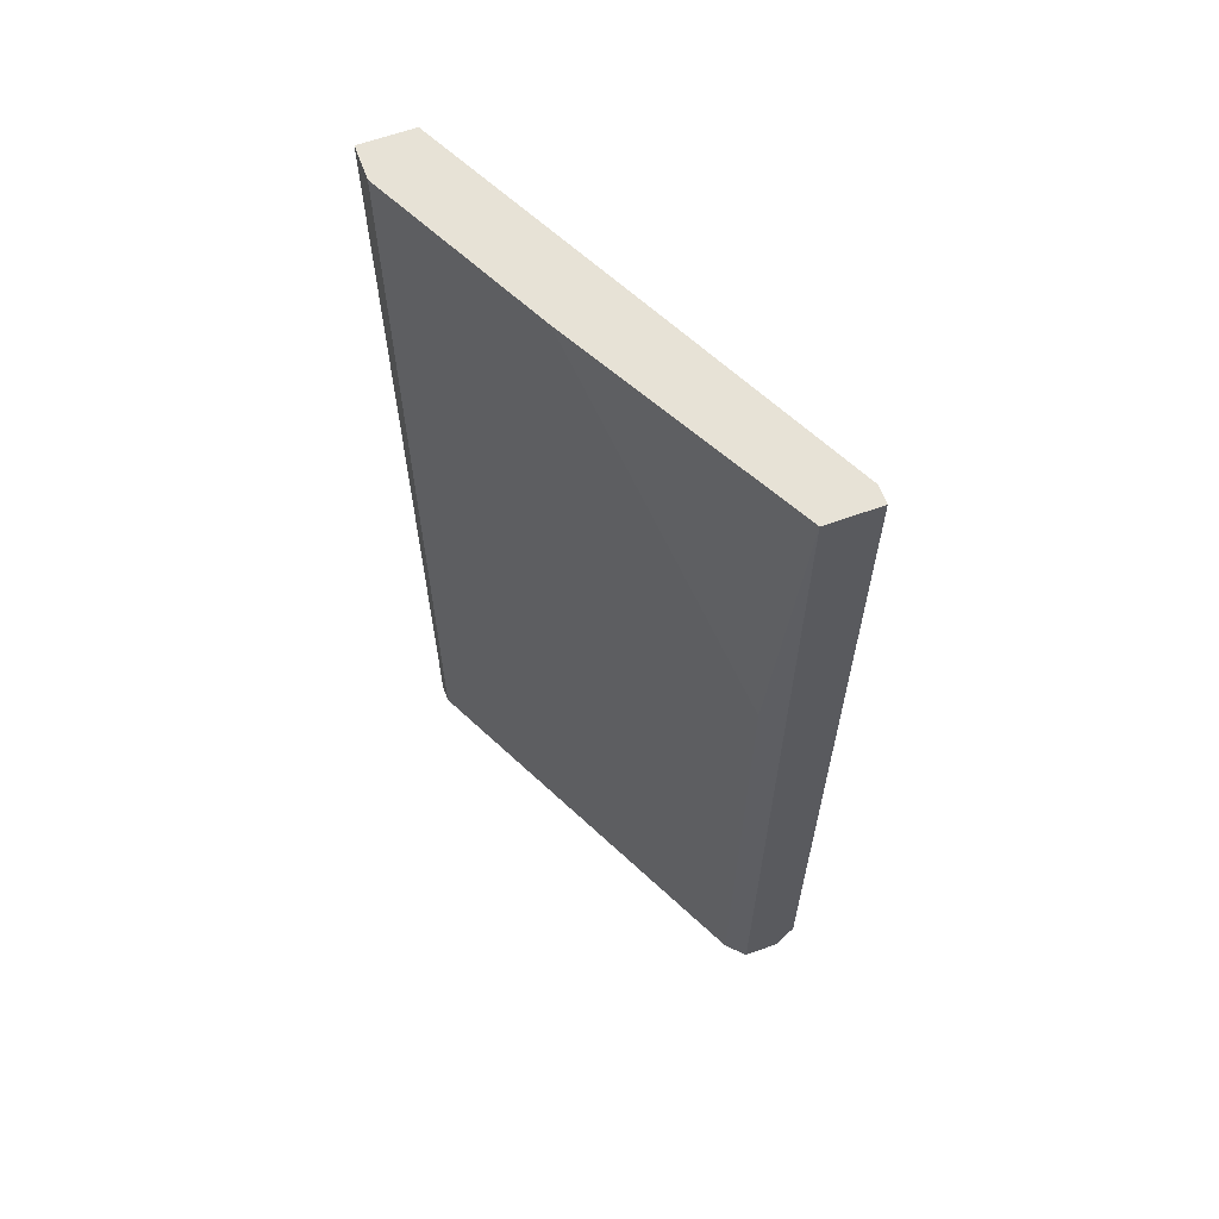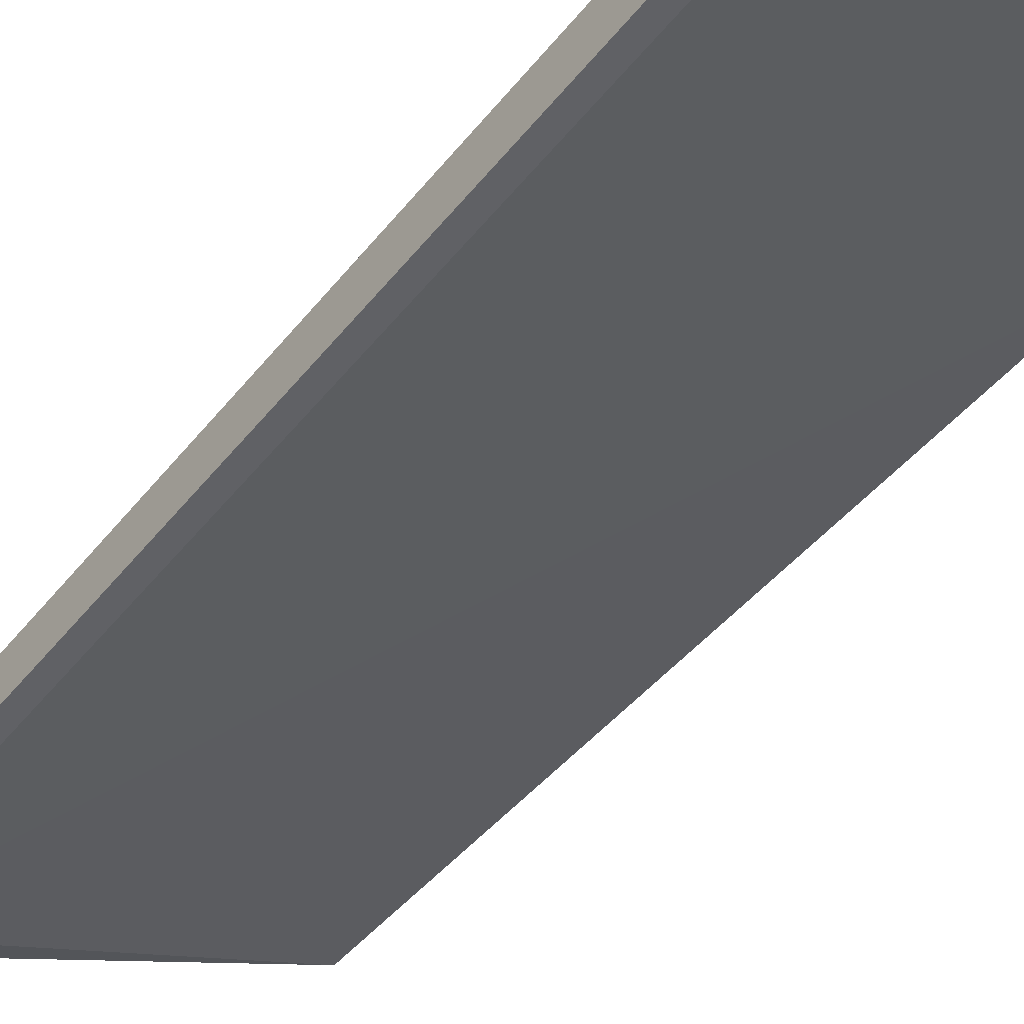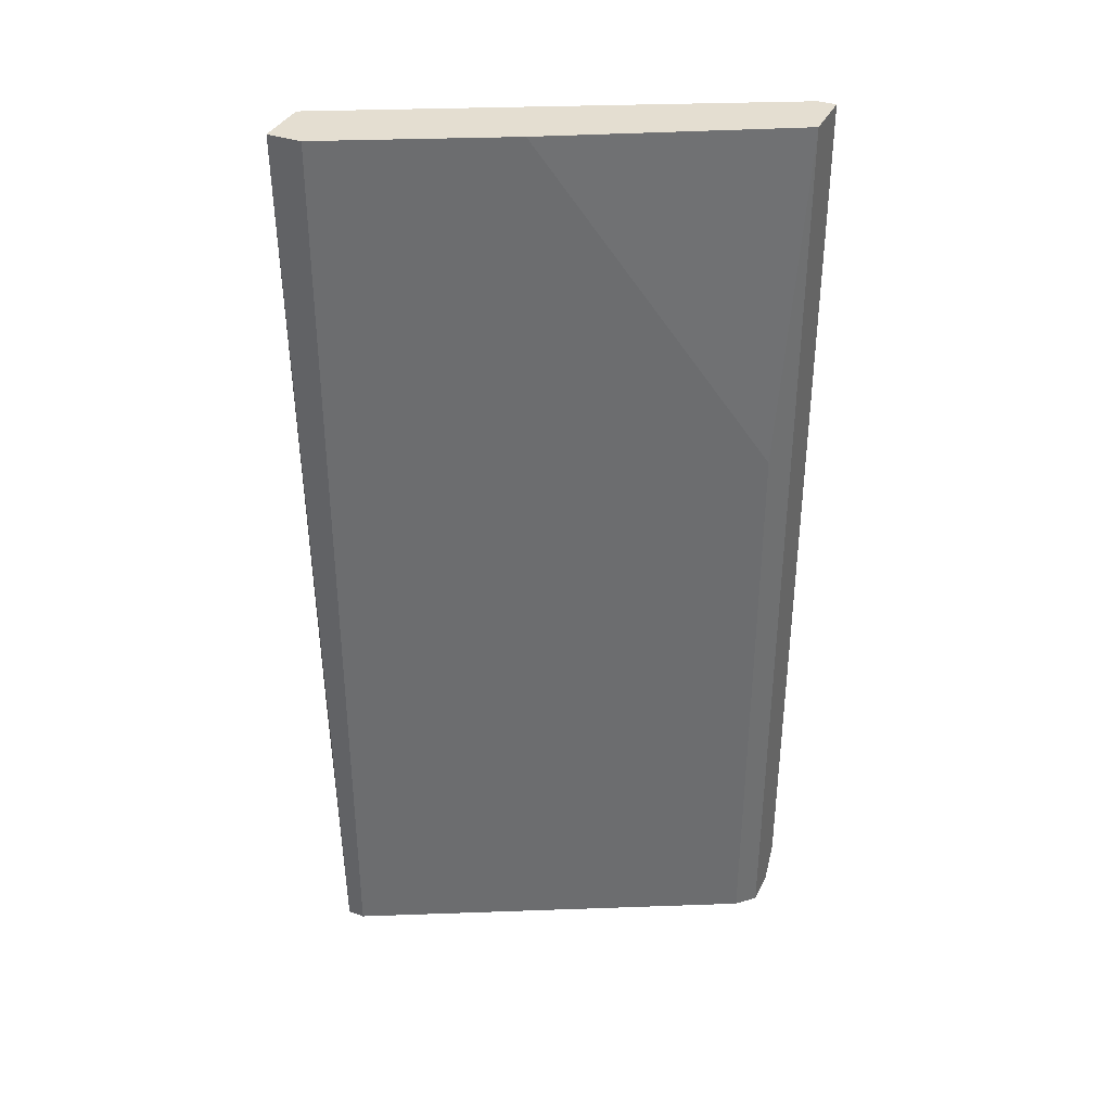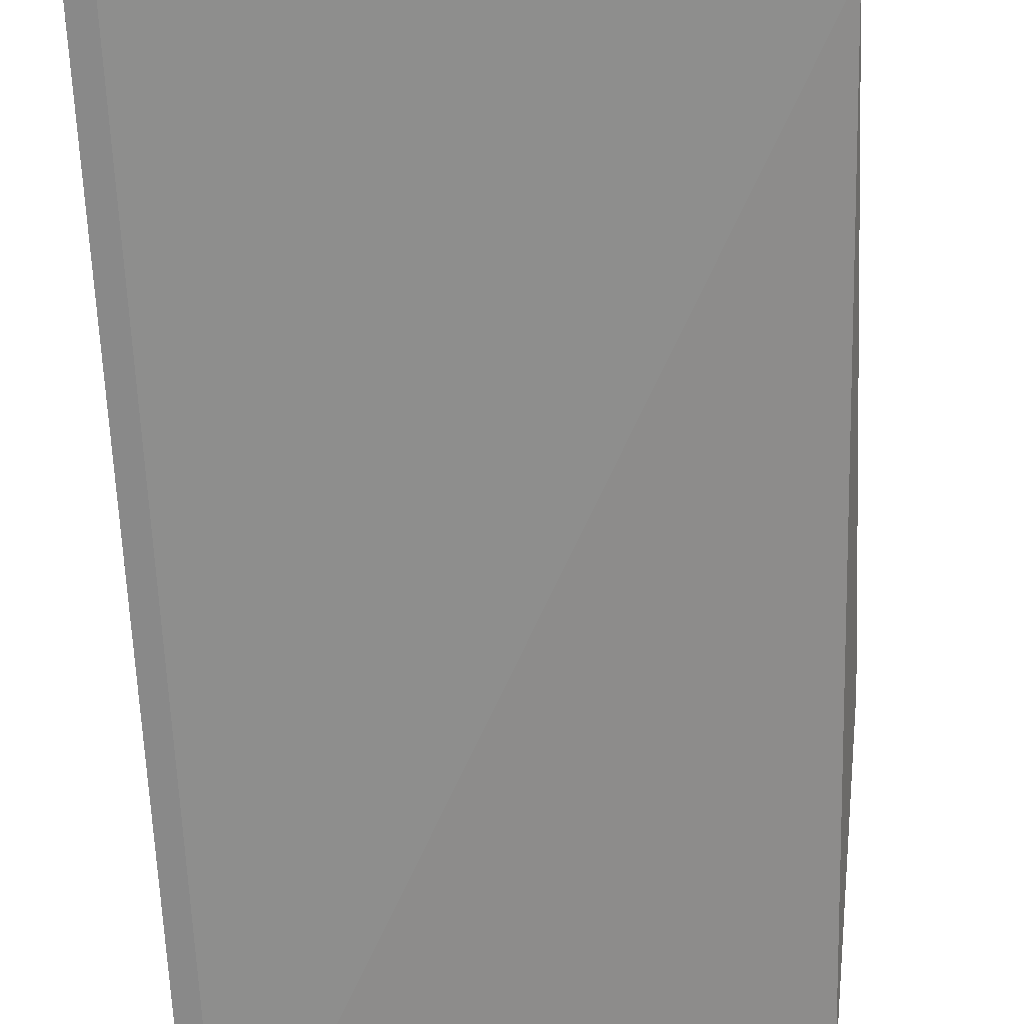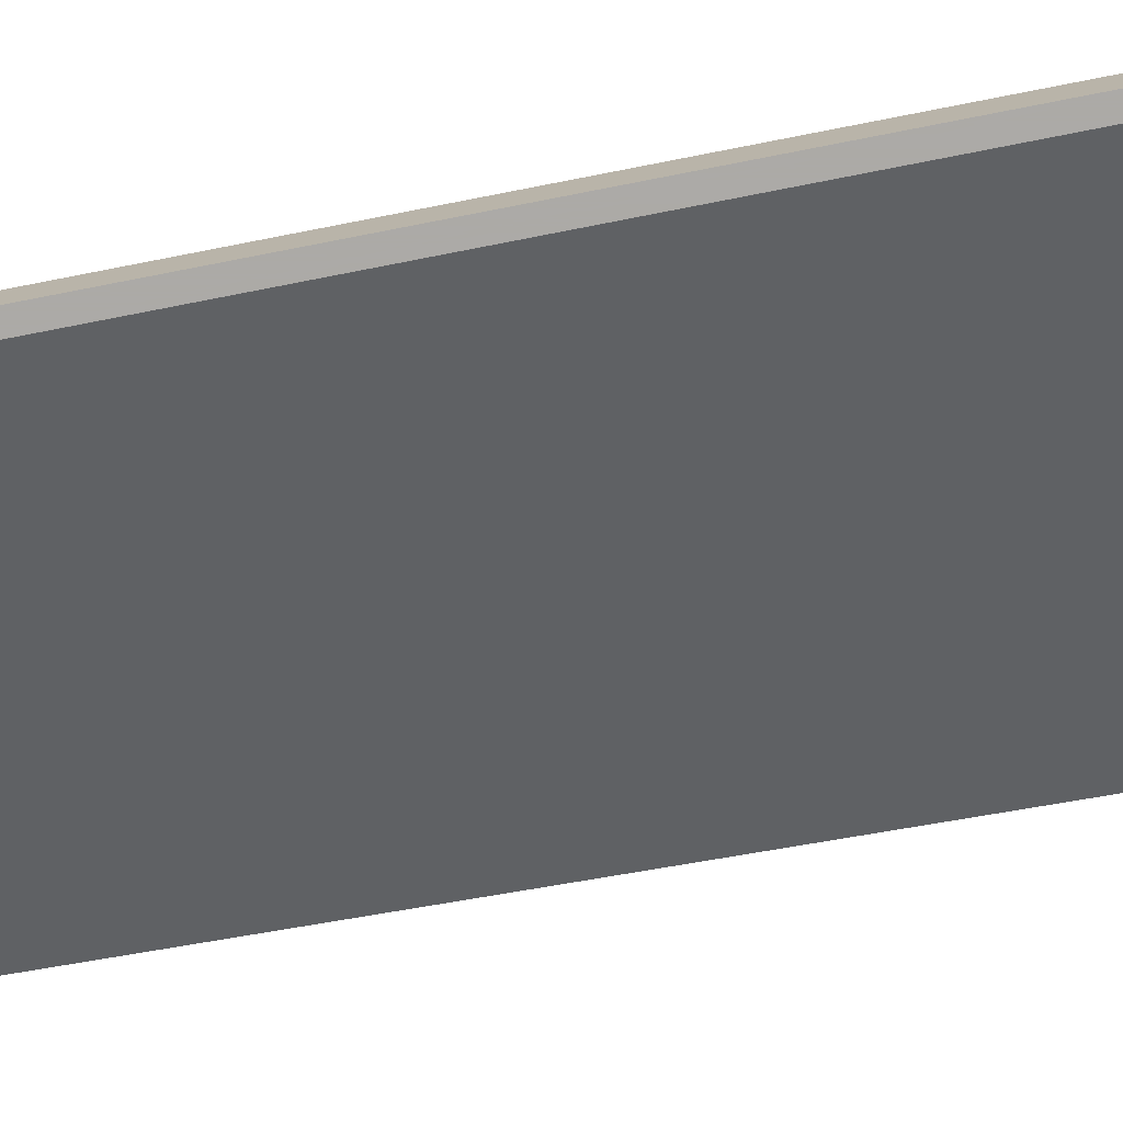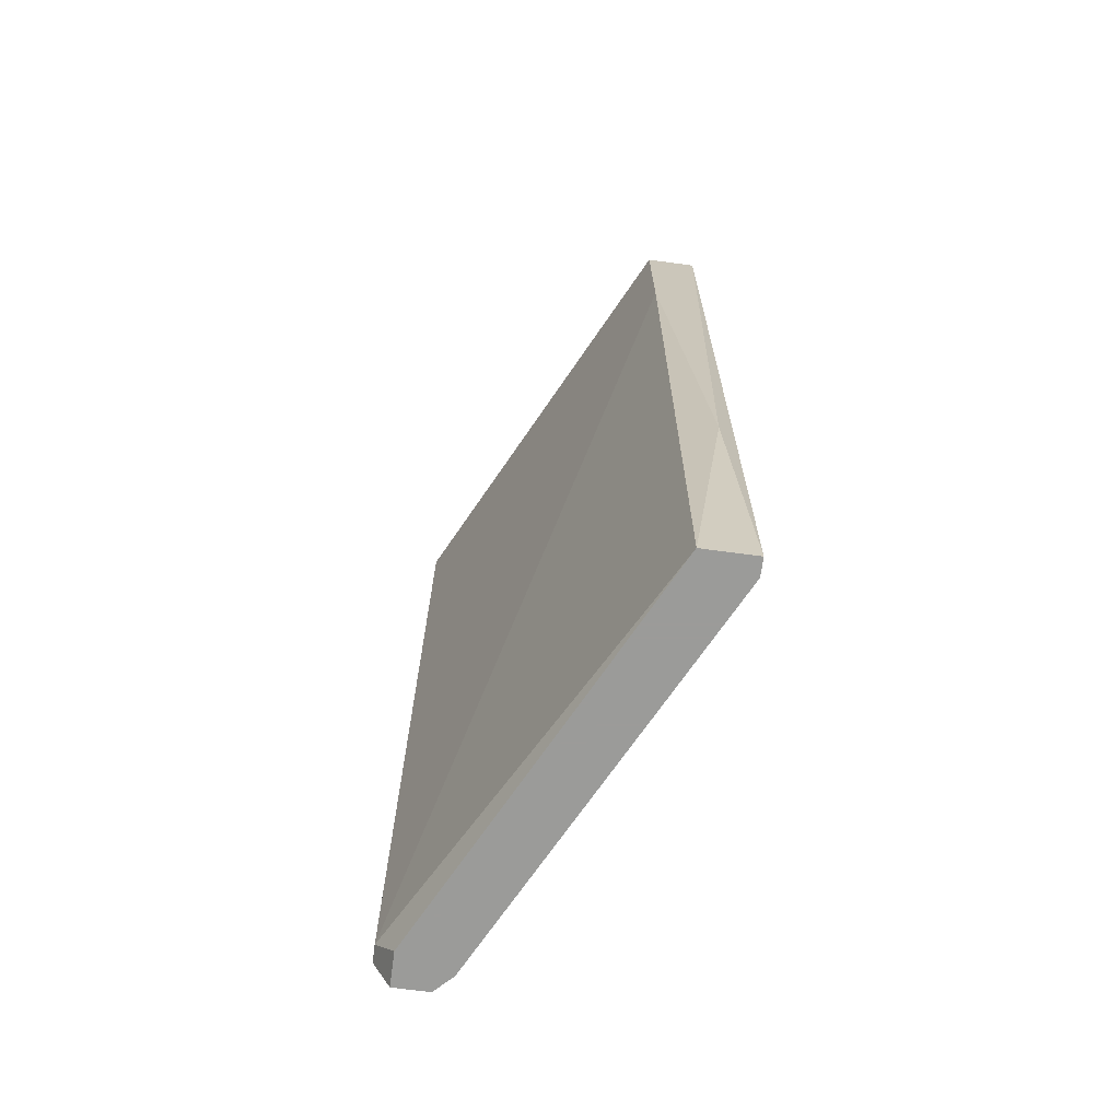
<metadata>
{"format":"obj","ext":"obj","renderer":"f3d","projection":"perspective","resolution":1024,"background":"white","views":[{"elev":63.1,"azim":-110.1,"up":"+Z"},{"elev":-48.5,"azim":-36.9,"up":"+Y"},{"elev":36.4,"azim":-156.1,"up":"+Z"},{"elev":-63.1,"azim":2.6,"up":"+Y"},{"elev":-76.0,"azim":-79.0,"up":"+Y"},{"elev":-69.6,"azim":82.3,"up":"+Z"}]}
</metadata>
<code>
v 0.04035 0.009608 -0.0546
v 0.04035 0.009608 -0.01872
v 0.04035 0.005508 -0.05254
v 0.04035 0.005508 0.001786
v 0.06289 0.02088 -0.0546
v 0.06289 0.02088 0.001786
v 0.05264 0.01576 0.001786
v 0.03932 0.005508 -0.05254
v 0.03932 0.005508 0.001786
v 0.03932 0.008583 -0.0546
v 0.03932 0.008583 0.001786
v 0.03932 0.006533 -0.0546
v 0.06495 0.02088 0.001786
v 0.06495 0.01781 -0.008468
v 0.06495 0.01781 0.001786
v 0.06495 0.01985 -0.03819
v 0.04137 0.006533 -0.0546
v 0.06392 0.02088 -0.0546
v 0.06392 0.01781 -0.0546
f 19 3 17
f 15 13 9
f 19 12 1
f 9 13 11
f 12 9 11
f 19 1 5
f 11 13 6
f 5 1 6
f 13 5 6
f 15 9 4
f 3 15 4
f 9 3 4
f 1 11 2
f 6 1 2
f 13 15 16
f 15 3 14
f 3 19 14
f 16 15 14
f 19 16 14
f 1 12 10
f 12 11 10
f 11 1 10
f 5 13 18
f 19 5 18
f 13 16 18
f 16 19 18
f 11 6 7
f 2 11 7
f 6 2 7
f 9 12 8
f 3 9 8
f 12 3 8
f 12 19 17
f 3 12 17

</code>
